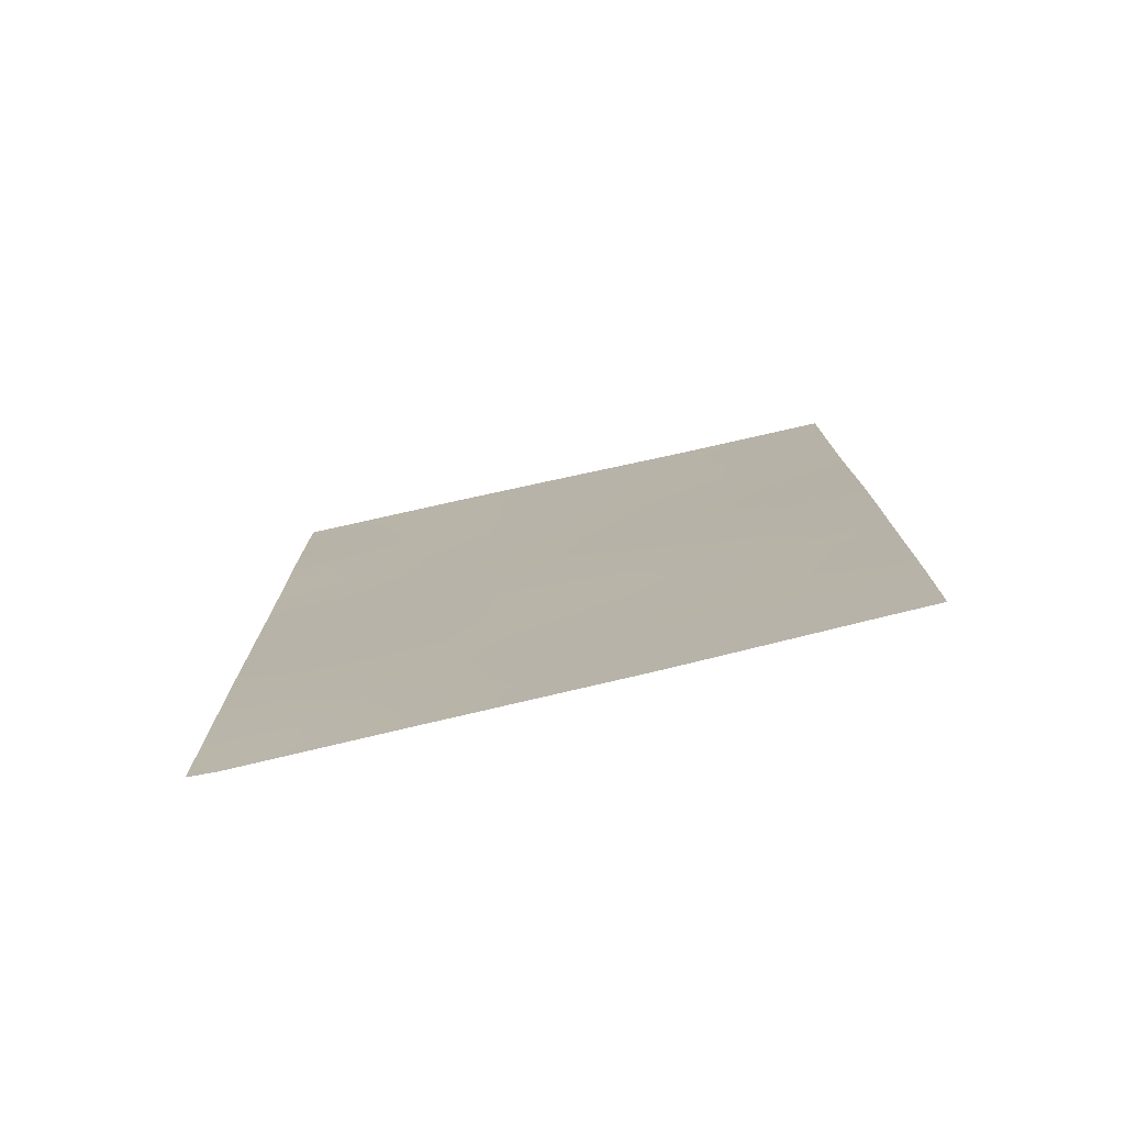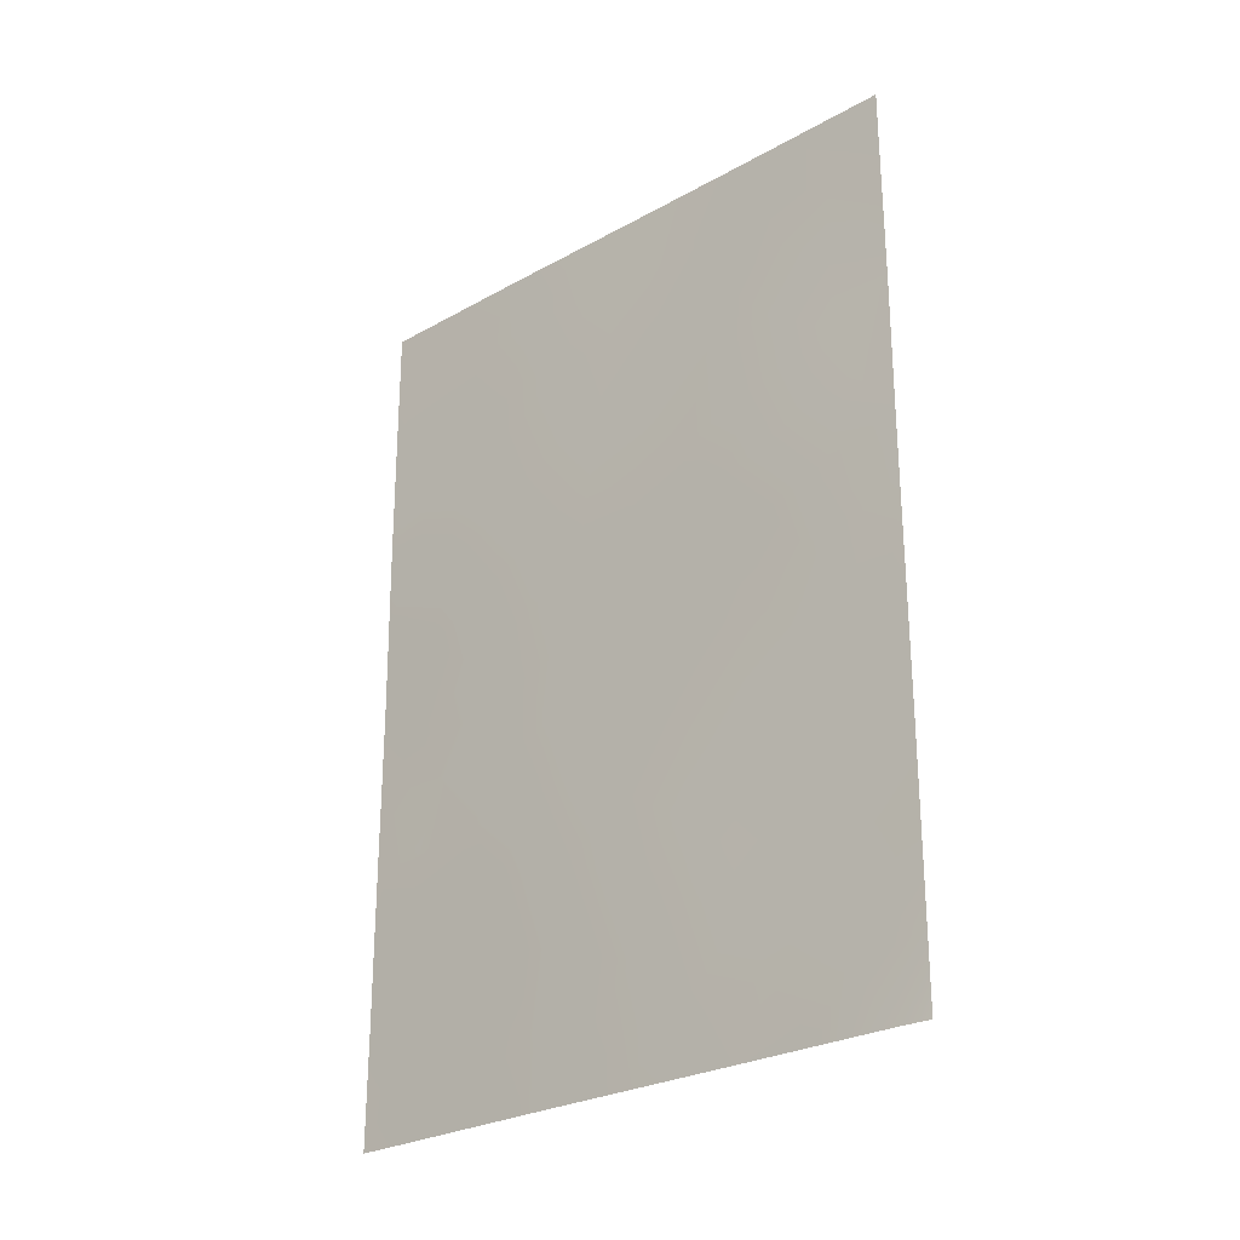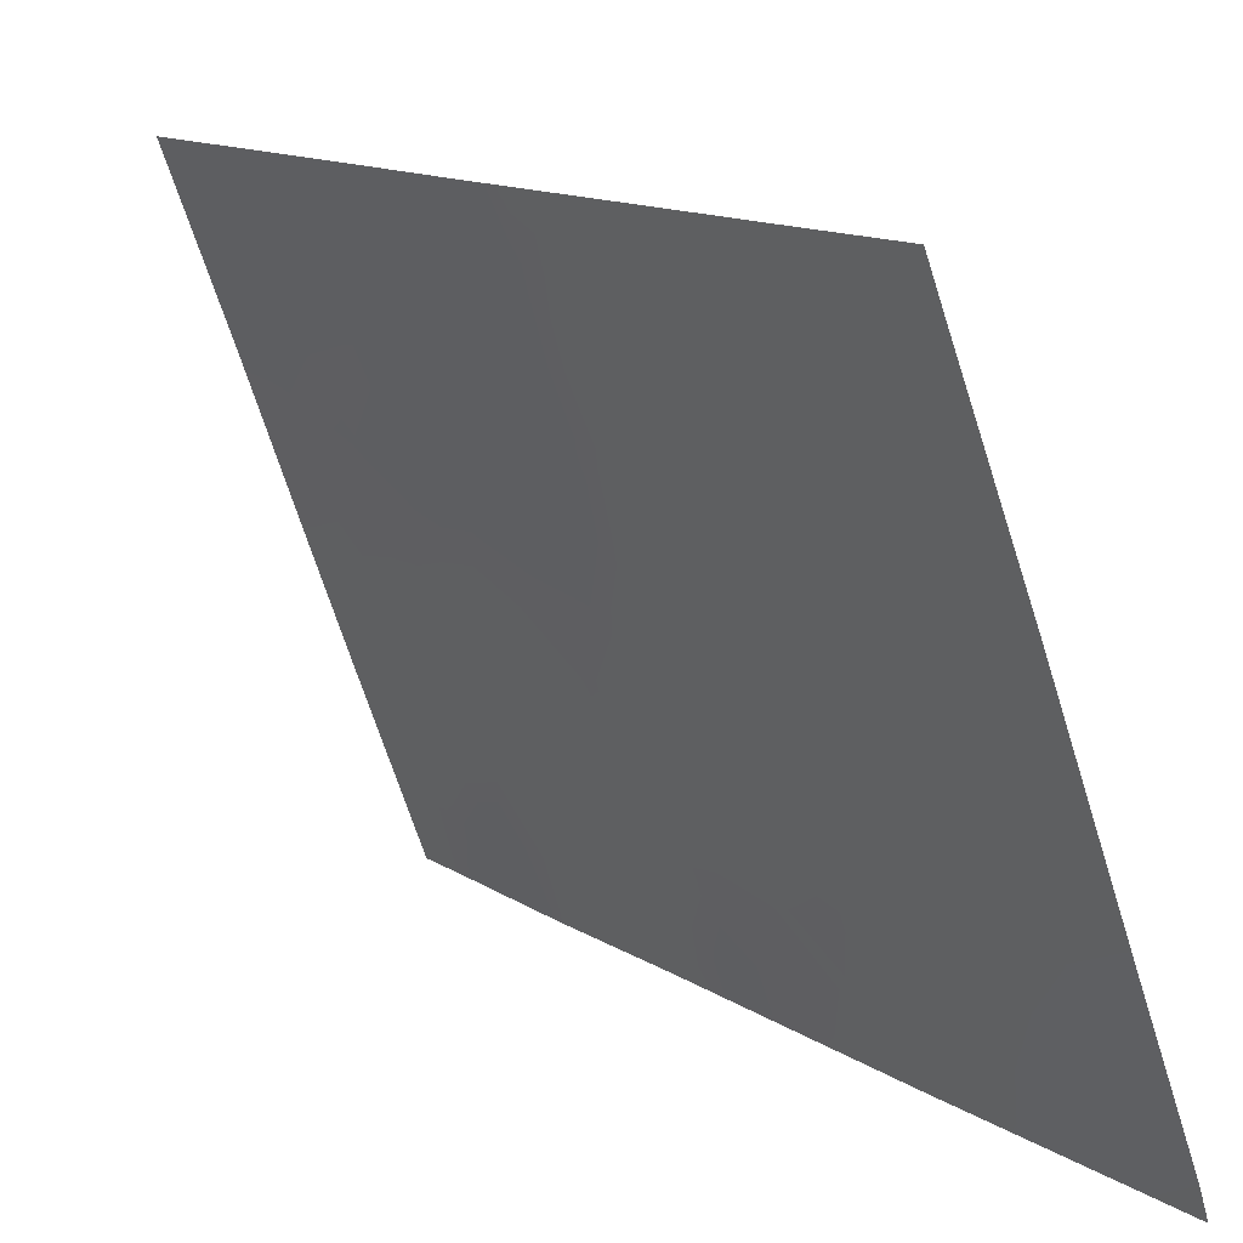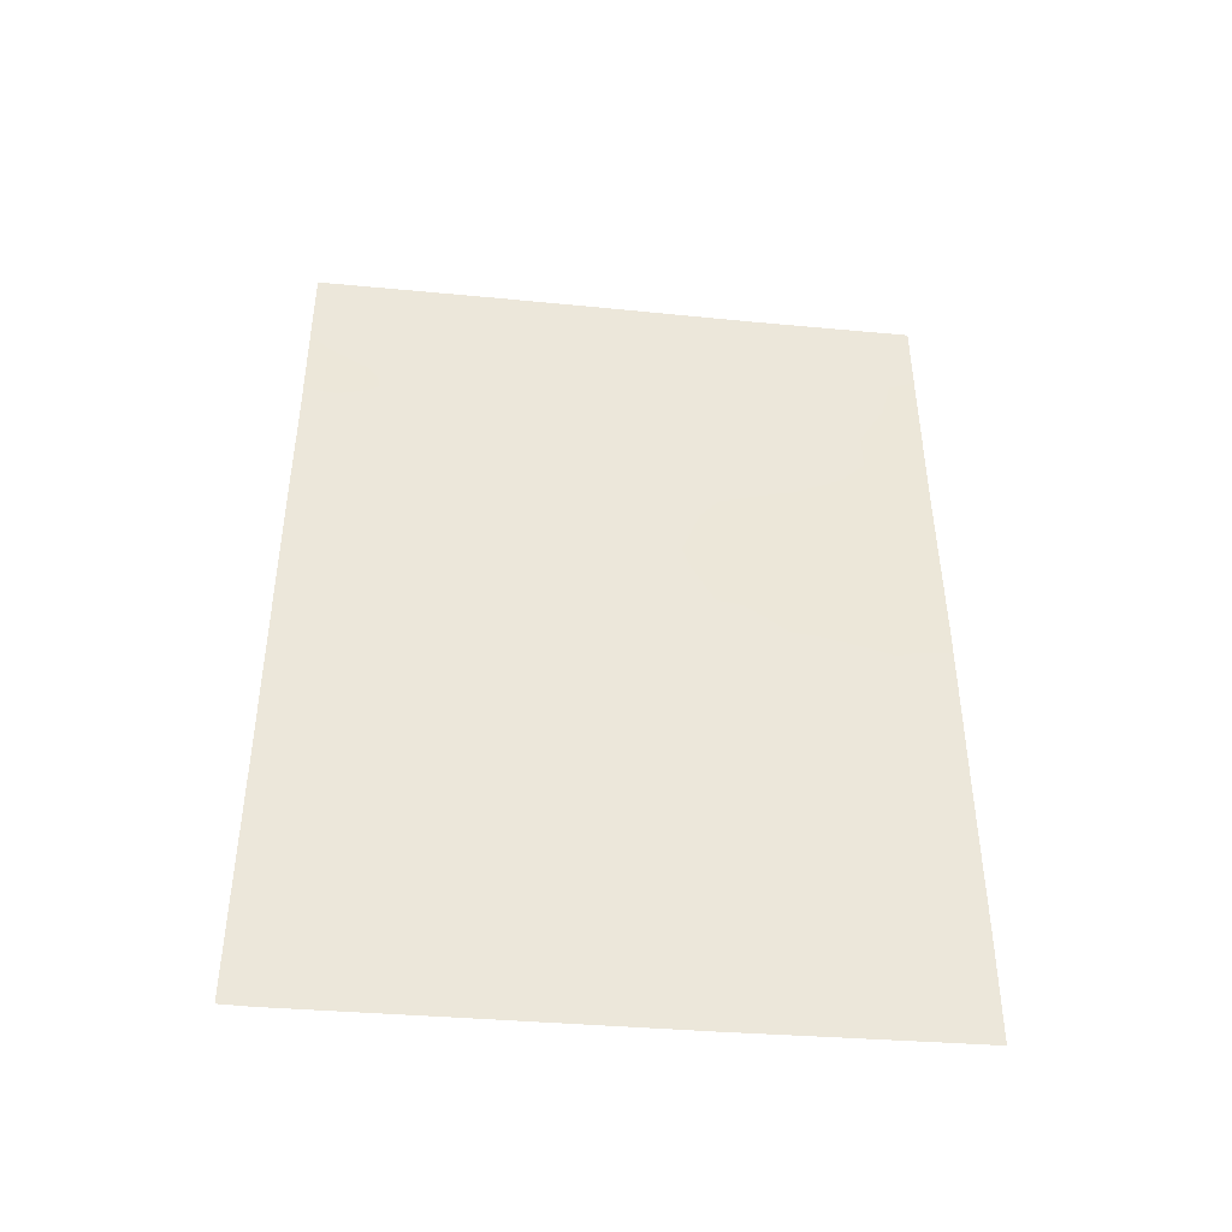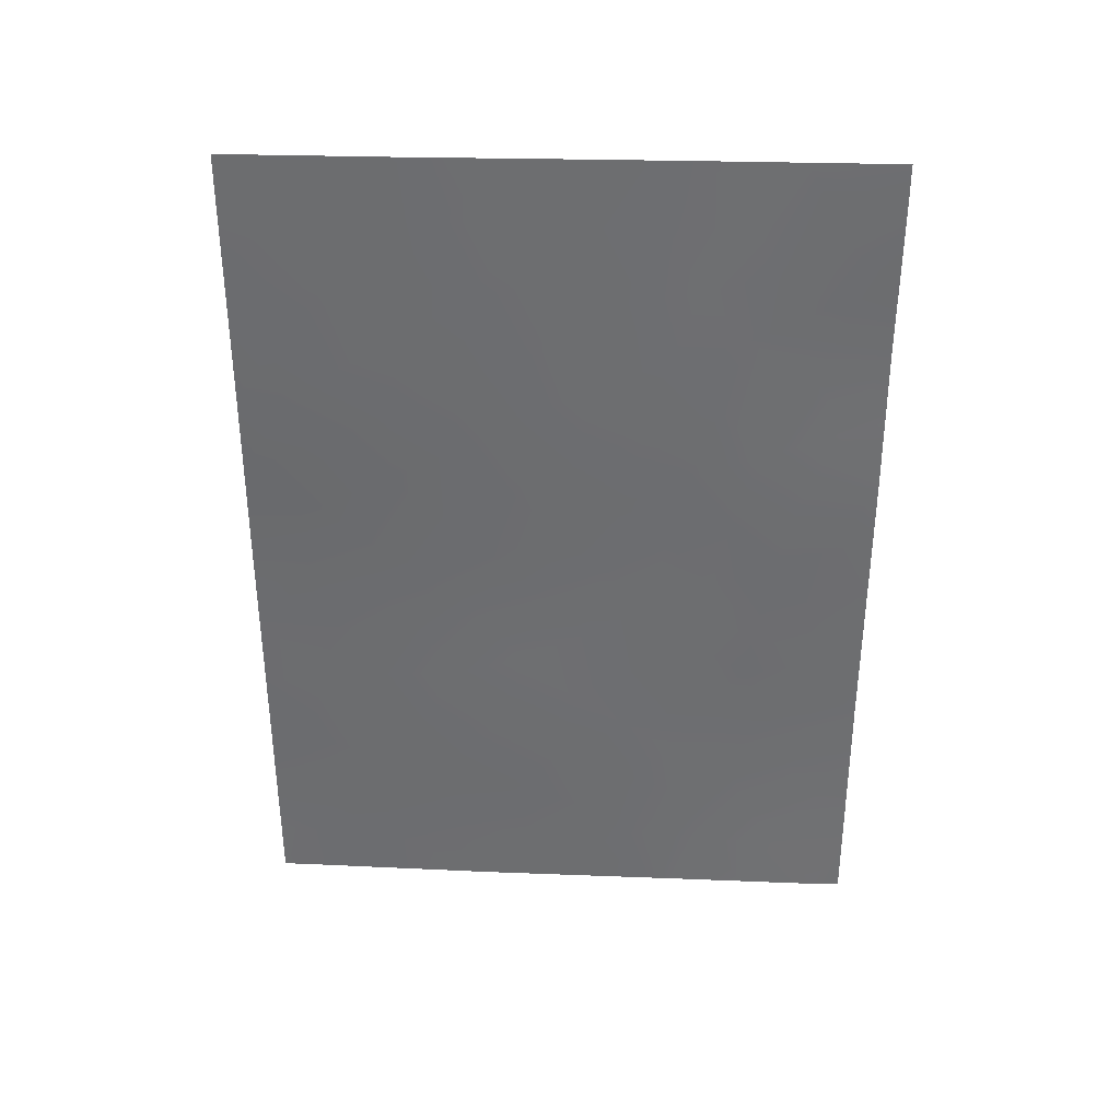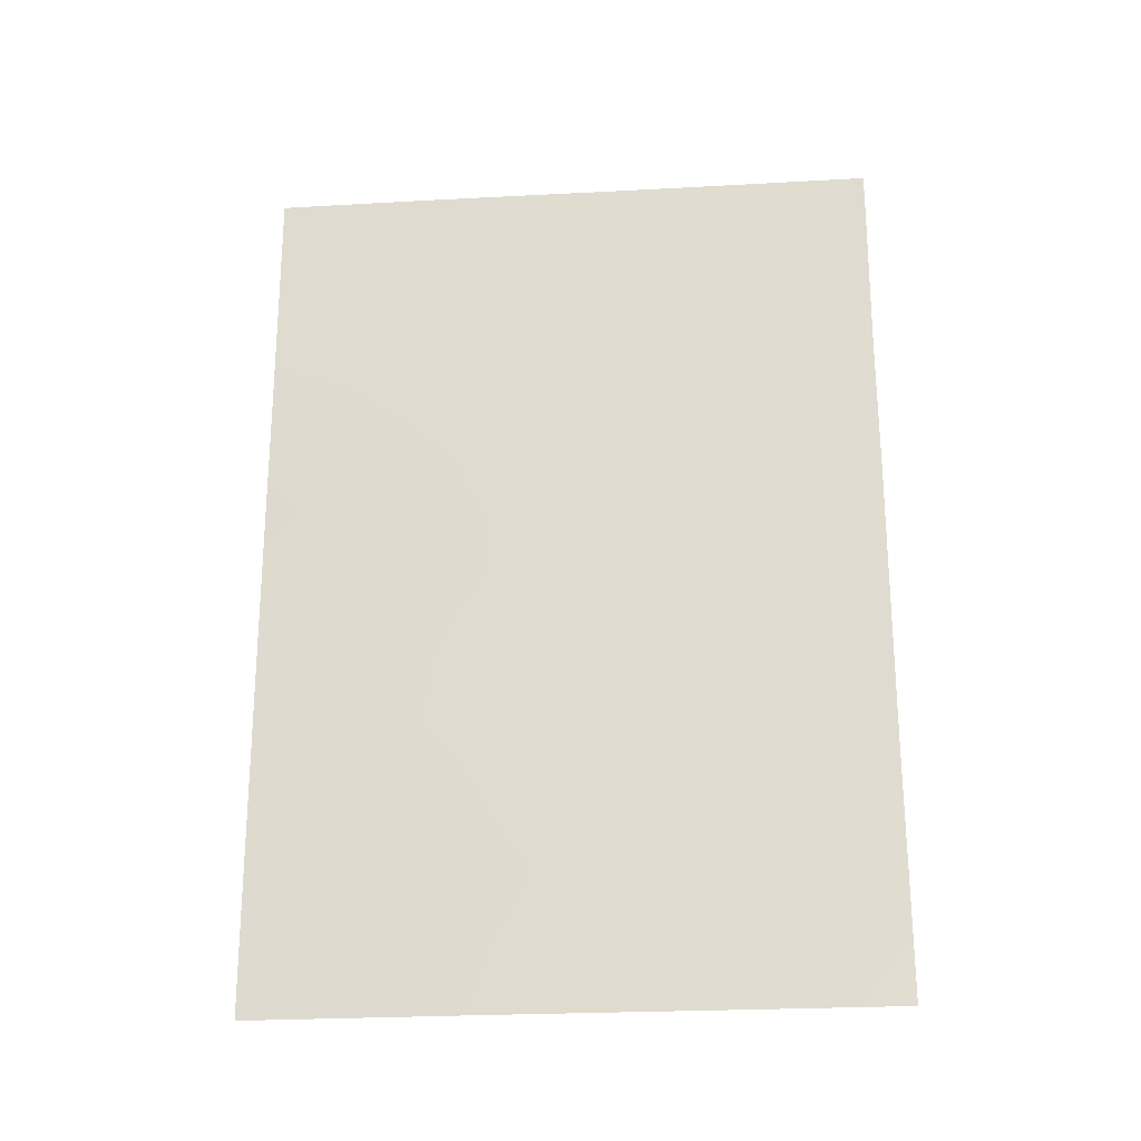
<metadata>
{"format":"obj","ext":"obj","renderer":"f3d","projection":"perspective","resolution":1024,"background":"white","views":[{"elev":-76.5,"azim":82.0,"up":"+Z"},{"elev":-26.6,"azim":-69.5,"up":"+Z"},{"elev":12.9,"azim":145.7,"up":"+Y"},{"elev":-42.6,"azim":62.9,"up":"+Z"},{"elev":35.7,"azim":-108.5,"up":"+Z"},{"elev":-22.5,"azim":-105.1,"up":"+Z"}]}
</metadata>
<code>
v -88.14 94.42 -50
v -88.95 92.36 -50
v -87.04 97.23 -41.13
v -87.57 95.83 -42.38
v -88.25 94.03 -41.52
v -86.16 99.41 -50
v -86.93 97.51 -50
v -86.63 98.22 -48.66
v -85.92 100 -50
v -86.82 97.83 -38
v -85.98 100 -41.49
v -85.99 100 -39.61
v -87.95 94.89 -49.02
v -89.02 92 -46.59
v -85.91 100 -48.47
v -88.99 92 -38
v -88.11 94.34 -38
v -88.99 92 -38.65
v -86 100 -38
v -88.49 93.42 -45.06
v -87.9 94.98 -45.89
v -89.08 92 -50
v -89.06 92 -49.04
v -88.66 92.95 -42.97
v -89.01 92 -42.66
v -87.35 96.44 -49.15
v -87.12 97.04 -50
v -87.59 95.74 -38
v -88.06 94.63 -50
v -86.74 97.94 -45.26
v -87.19 96.84 -46.98
v -88.98 92 -40.69
v -85.92 100 -45.2
v -85.93 100 -43.85
v -86.94 97.46 -43.33
v -89.02 92 -44.43
v -85.92 100 -46.36
v -87.4 96.25 -44.64
v -87.86 95.11 -47.91
v -88.5 93.42 -48.42
v -87.74 95.34 -40
v -88.02 94.63 -43.69
v -86.44 98.71 -46.88
v -87.1 97.06 -39.91
v -88.45 93.45 -39.55
v -86.44 98.82 -39.88
v -88.69 92.98 -49.21
v -88.55 93.39 -50
v -86.09 99.57 -49.25
v -86.28 99.09 -48.49
v -86.4 98.8 -49.31
v -86.71 98.04 -49.4
v -86.54 98.46 -50
v -85.92 100 -49.23
v -86.18 99.49 -40.69
v -85.98 100 -40.55
v -88.55 93.17 -38
v -86.62 98.36 -38.87
v -86.24 99.35 -38.87
v -86.41 98.92 -38
v -88.25 94.04 -44.38
v -88.2 94.18 -45.44
v -87.95 94.84 -44.8
v -87.86 95.09 -46.93
v -87.54 95.93 -47.47
v -87.56 95.86 -46.4
v -86.98 97.35 -49.04
v -87.96 94.75 -38.94
v -88.13 94.31 -39.79
v -87.69 95.57 -49.36
v -87.59 95.83 -50
v -88.79 92.57 -41.88
v -89 92 -41.68
v -88.39 93.68 -47.52
v -88.18 94.28 -48.25
v -88.1 94.46 -47.42
v -85.93 100 -44.52
v -87.31 96.5 -41.76
v -87.25 96.65 -42.87
v -86.99 97.34 -42.24
v -87.9 94.95 -41.92
v -88.13 94.36 -42.6
v -87.8 95.22 -43.03
v -87.65 95.6 -41.24
v -88 94.67 -40.81
v -87.18 96.83 -43.97
v -87.08 97.08 -45.03
v -86.86 97.65 -44.35
v -89.02 92 -43.54
v -88.84 92.49 -43.73
v -88.77 92.67 -44.76
v -88.56 93.24 -44.03
v -89.02 92 -45.51
v -88.73 92.78 -45.77
v -85.95 100 -42.67
v -86.19 99.43 -41.62
v -86.3 99.11 -43.22
v -86.17 99.38 -47.38
v -86.52 98.49 -47.72
v -87.25 96.69 -48.15
v -86.89 97.58 -47.92
v -86.56 98.41 -44.63
v -86.57 98.4 -43.84
v -86.45 98.78 -41.06
v -86.67 98.18 -42.72
v -86.72 98.07 -41.63
v -86.35 98.93 -45.28
v -85.92 100 -47.41
v -87.65 95.57 -38.93
v -87.44 96.16 -39.69
v -87.33 96.44 -38.88
v -88.8 92.66 -48.49
v -88.36 93.73 -40.49
v -89.04 92 -47.82
v -88.73 92.8 -47.61
v -88.31 93.95 -49.16
v -88.22 94.13 -46.55
v -88.45 93.53 -45.92
v -88.34 93.8 -43.31
v -87.59 95.82 -48.49
v -88.6 93.11 -46.69
v -87.85 95.04 -38
v -87.38 96.32 -40.63
v -88.47 93.47 -42.23
v -88.71 92.77 -41.19
v -86.77 97.89 -46.95
v -86.58 98.36 -46.12
v -86.95 97.42 -46.06
v -86.79 97.9 -39.62
v -86.98 97.39 -38.86
v -87.2 96.79 -38
v -87.3 96.52 -45.77
v -87.63 95.65 -45.29
v -87.71 95.44 -44.16
v -88.69 92.8 -39.99
v -86.22 99.26 -46.22
v -88.99 92 -39.67
v -87.48 96.03 -43.52
v -86 100 -38.81
v -86.75 97.98 -40.54
v -86.38 98.94 -42.15
v -88.35 93.7 -38.83
v -86.19 99.34 -44.51
v -88.72 92.73 -38.98
f 116 47 48
f 49 50 51
f 52 53 51
f 15 49 54
f 55 11 56
f 13 1 29
f 17 57 142
f 58 59 60
f 61 62 63
f 22 2 23
f 64 65 66
f 27 7 67
f 27 26 71
f 32 73 72
f 74 75 76
f 78 79 80
f 81 82 83
f 81 84 85
f 86 87 88
f 89 36 90
f 91 92 90
f 93 94 91
f 95 96 141
f 50 98 99
f 100 67 101
f 88 102 103
f 55 104 96
f 80 105 106
f 143 102 107
f 108 37 98
f 109 110 111
f 105 103 97
f 40 112 47
f 85 69 113
f 114 112 115
f 117 62 118
f 61 119 92
f 120 100 65
f 120 13 70
f 115 74 121
f 68 109 122
f 110 123 44
f 117 76 64
f 75 116 13
f 124 119 82
f 72 124 125
f 126 127 128
f 99 126 101
f 129 58 130
f 131 111 130
f 132 133 66
f 87 132 128
f 94 121 118
f 63 133 134
f 135 125 113
f 136 107 127
f 83 134 138
f 138 86 79
f 19 59 139
f 123 84 78
f 104 140 106
f 44 140 129
f 1 116 48
f 116 40 47
f 48 47 2
f 6 49 51
f 49 15 50
f 51 50 8
f 8 52 51
f 52 7 53
f 51 53 6
f 49 9 54
f 9 49 6
f 46 55 12
f 56 12 55
f 57 16 18
f 10 58 60
f 58 46 59
f 60 59 19
f 42 61 63
f 61 20 62
f 63 62 21
f 21 64 66
f 64 39 65
f 66 65 31
f 27 67 26
f 41 68 69
f 68 17 142
f 69 142 45
f 26 70 71
f 29 71 70
f 25 72 73
f 72 25 24
f 117 74 76
f 74 40 75
f 76 75 39
f 77 34 143
f 3 78 80
f 78 4 79
f 80 79 35
f 4 81 83
f 81 5 82
f 83 82 42
f 5 81 85
f 81 4 84
f 85 84 41
f 35 86 88
f 86 38 87
f 88 87 30
f 25 90 24
f 90 25 89
f 36 91 90
f 91 20 92
f 90 92 24
f 36 93 91
f 93 14 94
f 91 94 20
f 34 95 97
f 95 11 96
f 97 95 141
f 97 143 34
f 8 50 99
f 50 15 98
f 99 98 43
f 31 100 101
f 100 26 67
f 101 67 8
f 7 52 67
f 52 8 67
f 35 88 103
f 88 30 102
f 11 55 96
f 55 46 104
f 96 104 141
f 3 80 106
f 80 35 105
f 106 105 141
f 107 102 30
f 15 108 98
f 98 37 136
f 28 109 111
f 109 41 110
f 111 110 44
f 141 105 97
f 105 35 103
f 112 23 47
f 2 47 23
f 5 85 113
f 85 41 69
f 113 69 45
f 14 114 115
f 114 23 112
f 115 112 40
f 13 116 1
f 117 21 62
f 118 62 20
f 20 61 92
f 61 42 119
f 92 119 24
f 39 120 65
f 120 26 100
f 65 100 31
f 26 120 70
f 120 39 13
f 14 115 121
f 115 40 74
f 121 74 117
f 17 68 122
f 68 41 109
f 122 109 28
f 110 41 123
f 44 123 3
f 21 117 64
f 64 76 39
f 39 75 13
f 75 40 116
f 5 124 82
f 124 24 119
f 82 119 42
f 72 24 124
f 125 124 5
f 31 126 128
f 126 43 127
f 128 127 30
f 8 99 101
f 99 43 126
f 101 126 31
f 44 129 130
f 129 46 58
f 130 58 10
f 10 131 130
f 131 28 111
f 130 111 44
f 31 132 66
f 132 38 133
f 66 133 21
f 30 87 128
f 87 38 132
f 128 132 31
f 20 94 118
f 94 14 121
f 118 121 117
f 42 63 134
f 63 21 133
f 134 133 38
f 45 135 113
f 135 32 125
f 113 125 5
f 136 37 33
f 43 136 127
f 136 33 107
f 127 107 30
f 144 18 137
f 135 137 32
f 4 83 138
f 83 42 134
f 138 134 38
f 4 138 79
f 138 38 86
f 79 86 35
f 46 12 59
f 139 59 12
f 3 123 78
f 123 41 84
f 78 84 4
f 141 104 106
f 104 46 140
f 106 140 3
f 44 3 140
f 129 140 46
f 70 13 29
f 45 142 144
f 98 136 43
f 68 142 69
f 103 102 143
f 97 103 143
f 135 144 137
f 142 57 144
f 33 77 143
f 144 57 18
f 125 32 72
f 45 144 135
f 33 143 107

</code>
